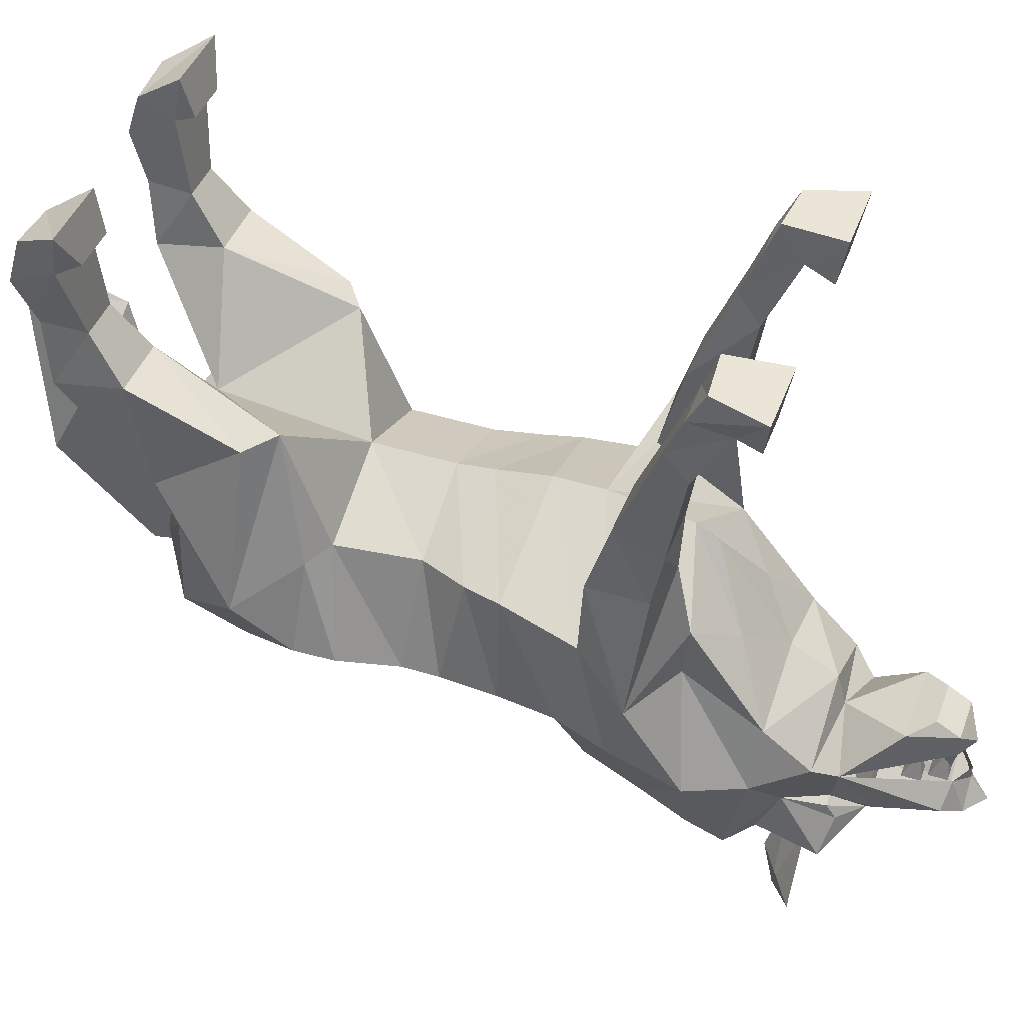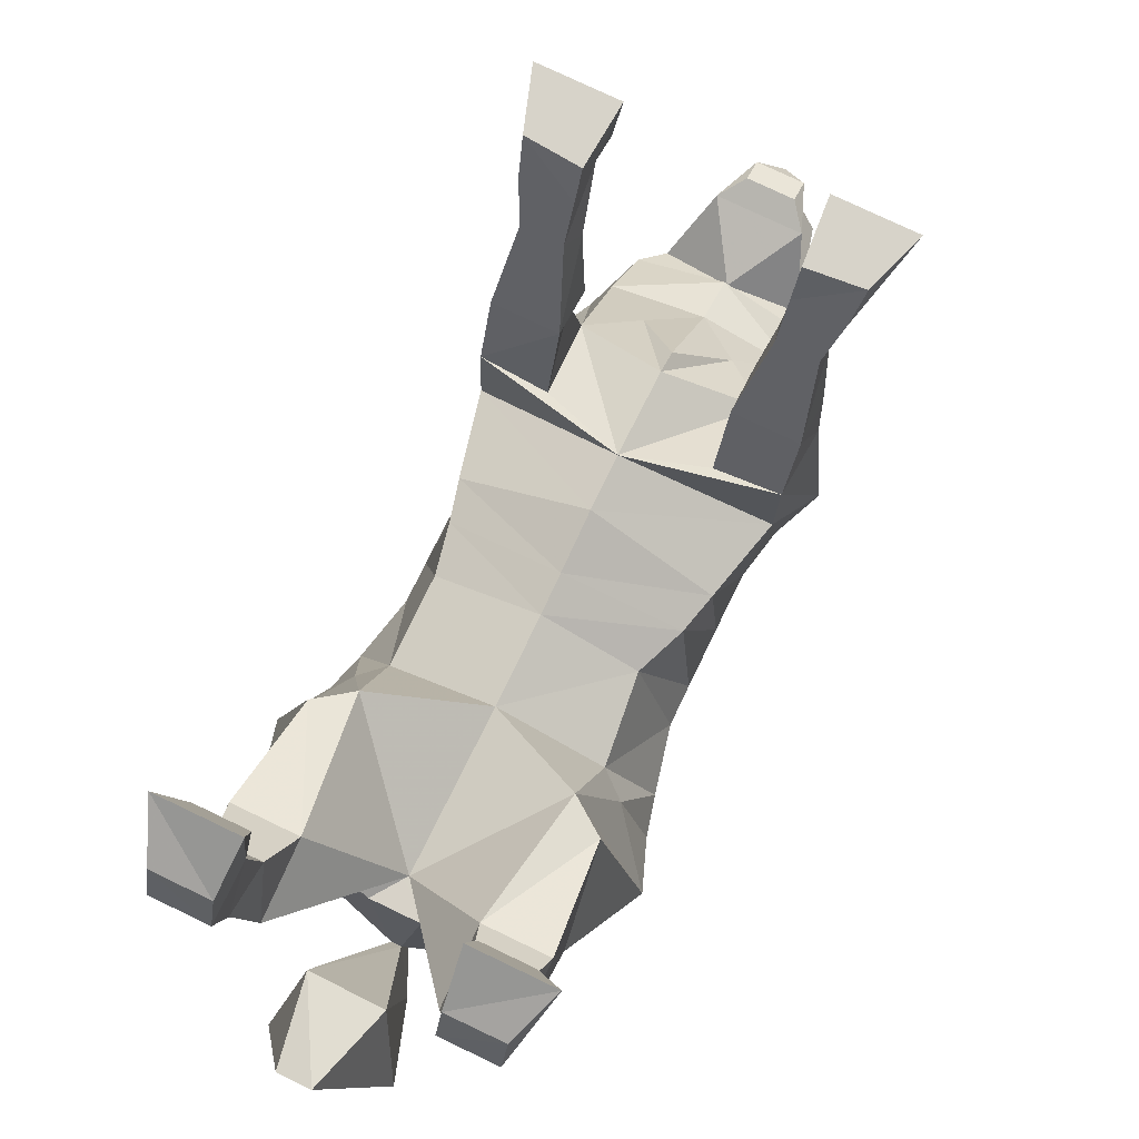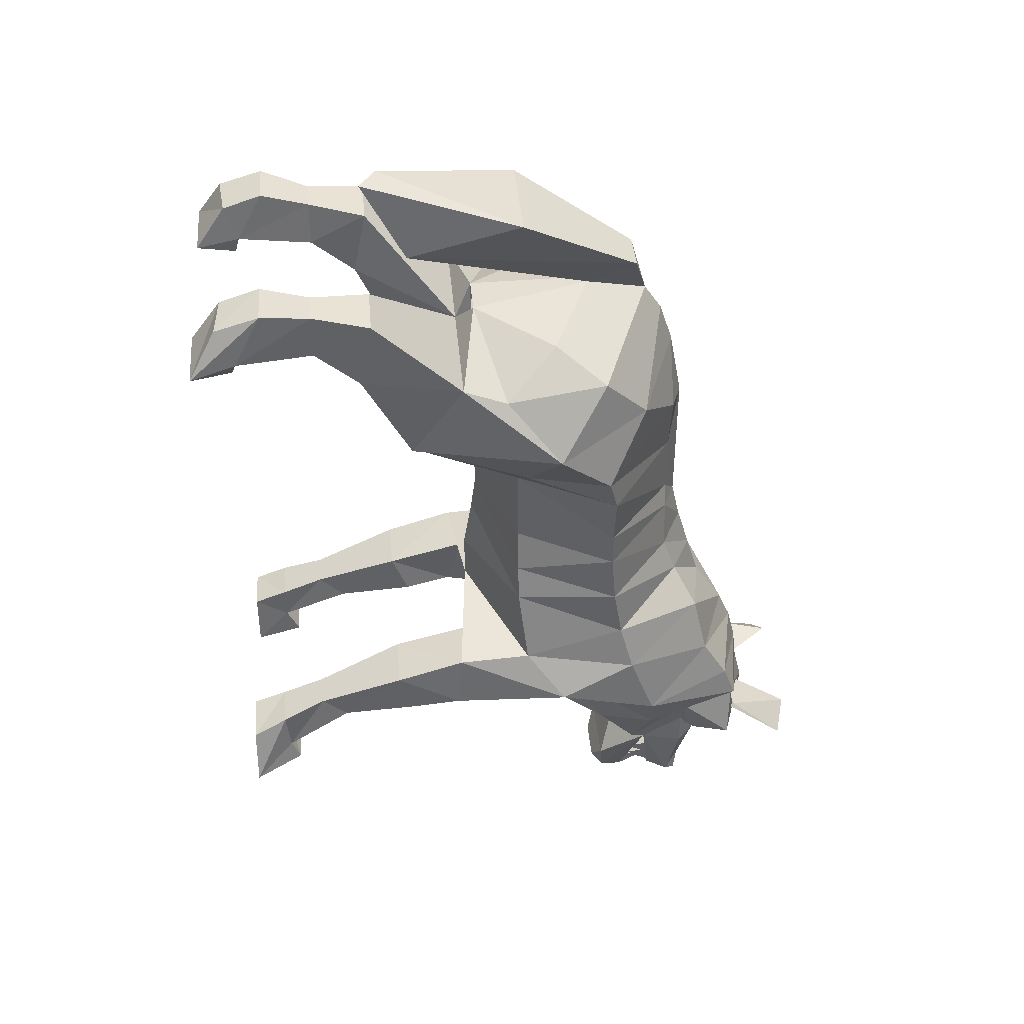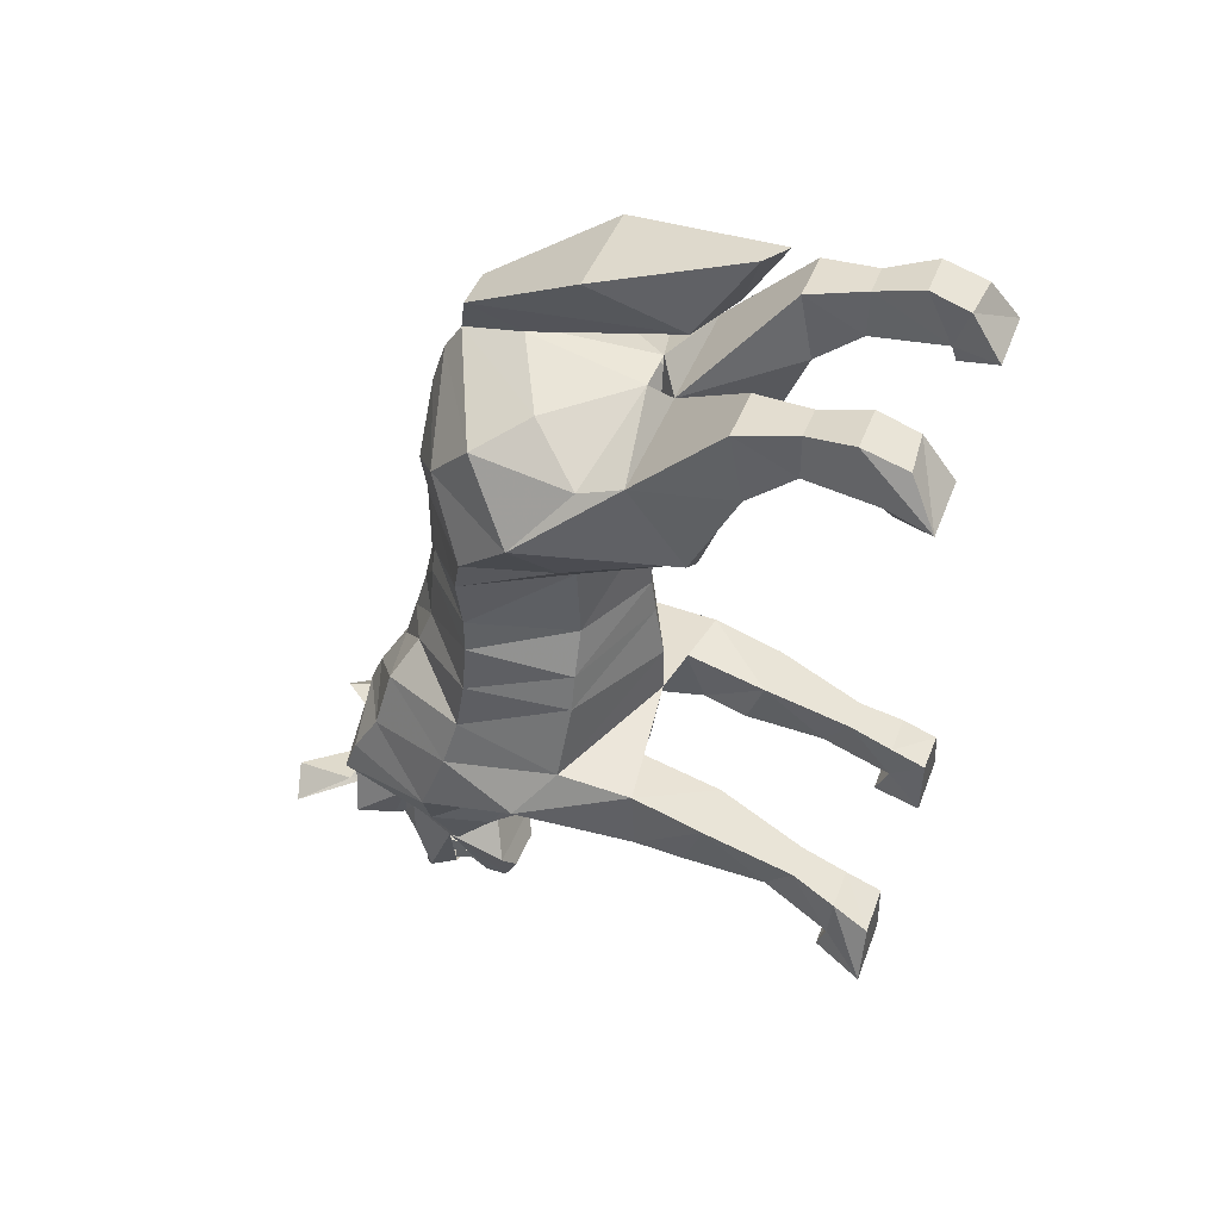
<metadata>
{"format":"obj","ext":"obj","renderer":"f3d","projection":"perspective","resolution":1024,"background":"white","views":[{"elev":44.2,"azim":109.9,"up":"+Y"},{"elev":76.4,"azim":25.6,"up":"+Y"},{"elev":41.4,"azim":-95.1,"up":"+Z"},{"elev":44.2,"azim":110.0,"up":"+Z"}]}
</metadata>
<code>
v -0.05469 -0.3516 0.6797
v -0.02344 -0.2734 0.8125
v 0.02344 -0.3047 0.8125
v 0.05469 -0.3984 0.6797
v 0.007812 -0.6797 0.5781
v -0.007812 -0.6797 0.5781
v -0.03906 -0.7656 0.6328
v -0.09375 -0.5547 0.7578
v 0.09375 -0.5547 0.7578
v 0.03906 -0.7656 0.6328
v 0 -0.7891 0.5547
v 0.1484 -0.6094 0.5391
v 0.03906 -0.4688 0.5547
v -0.03906 -0.4688 0.5547
v -0.1484 -0.6094 0.5391
v -0.2266 -0.4219 -0.1719
v -0.2266 -0.5547 -0.1641
v 0 -0.4453 -0.1328
v -0.125 -0.4453 -0.1719
v -0.125 -0.2969 -0.2109
v -0.2266 -0.2969 -0.2109
v -0.2344 -0.4141 -0.2734
v -0.2656 -0.625 -0.25
v -0.2266 -0.7656 -0.2109
v -0.2109 -0.7422 -0.125
v -0.1953 -0.5391 -0.03125
v 0 -0.4453 -0.04688
v 0.2266 -0.5547 -0.1641
v 0.2266 -0.4219 -0.1719
v 0.125 -0.4453 -0.1719
v 0.1406 -0.5547 -0.3125
v 0 -0.4688 -0.2734
v -0.1406 -0.5547 -0.3125
v -0.1484 -0.4141 -0.2891
v -0.125 -0.3281 -0.2891
v -0.1406 -0.1875 -0.3125
v -0.1484 -0.1406 -0.2734
v -0.2109 -0.1406 -0.2734
v -0.2109 -0.1875 -0.3125
v -0.2266 -0.3281 -0.2891
v -0.1484 -0.6328 -0.3047
v -0.2266 -0.8125 -0.3359
v -0.1484 -0.9297 -0.25
v -0.125 -0.9062 -0.1484
v -0.07812 -0.8672 -0.08594
v -0.2109 -0.7266 -0.03125
v -0.1797 -0.5391 0.03125
v 0 -0.4609 0.04688
v 0.1953 -0.5391 -0.03125
v 0.2109 -0.7422 -0.125
v 0.2266 -0.7656 -0.2109
v 0.2656 -0.625 -0.25
v 0.2344 -0.4141 -0.2734
v 0.2266 -0.2969 -0.2109
v 0.125 -0.2969 -0.2109
v 0.1484 -0.4141 -0.2891
v 0.1484 -0.6328 -0.3047
v 0.1484 -0.7188 -0.4375
v 0.07031 -0.6094 -0.375
v 0 -0.4922 -0.3125
v -0.07031 -0.6094 -0.375
v -0.1484 -0.7188 -0.4375
v -0.1797 -0.8203 -0.4297
v -0.1484 -1 -0.3906
v -0.1484 -0.9766 -0.3281
v 0 -1.008 -0.3047
v 0 -0.9844 -0.25
v 0 -0.9297 -0.1641
v 0 -0.9062 -0.08594
v -0.07031 -0.8438 -0.02344
v -0.2109 -0.7188 0.0625
v -0.1641 -0.5391 0.1094
v 0 -0.4688 0.1094
v 0.1797 -0.5391 0.03125
v 0.2109 -0.7266 -0.03125
v 0.07812 -0.8672 -0.08594
v 0.125 -0.9062 -0.1484
v 0.1484 -0.9297 -0.25
v 0.2266 -0.8125 -0.3359
v 0.1797 -0.8203 -0.4297
v 0.1406 -0.7891 -0.5156
v 0 -0.7188 -0.5156
v 0 -0.6719 -0.4375
v -0.1406 -0.7891 -0.5156
v -0.1094 -0.9062 -0.4688
v -0.09375 -1.008 -0.4297
v 0 -1.031 -0.4297
v 0 -1.023 -0.3672
v 0.1484 -0.9766 -0.3281
v 0.07031 -0.8438 -0.02344
v 0 -0.8828 -0.007812
v -0.05469 -0.8438 0.0625
v -0.2109 -0.7188 0.125
v -0.1641 -0.5391 0.25
v 0 -0.4688 0.25
v 0.1484 -0.5391 0.1094
v 0.2109 -0.7188 0.0625
v -0.2266 -0.07031 -0.375
v -0.1484 -0.0625 -0.3672
v -0.1484 -0.0625 -0.3047
v -0.2266 -0.0625 -0.3047
v -0.2656 0 -0.4297
v -0.2344 0 -0.3359
v -0.1484 0 -0.3281
v -0.1406 0 -0.4297
v -0.1484 -0.08594 -0.4141
v -0.2266 -0.08594 -0.4141
v 0.2266 -0.3281 -0.2891
v 0.2109 -0.1875 -0.3125
v 0.2109 -0.1406 -0.2734
v 0.1484 -0.1406 -0.2734
v 0.1406 -0.1875 -0.3125
v 0.125 -0.3281 -0.2891
v 0.2266 -0.0625 -0.3047
v 0.2266 -0.07031 -0.375
v 0.2656 0 -0.4297
v 0.2344 0 -0.3359
v 0.1484 -0.0625 -0.3047
v 0.1484 -0.0625 -0.3672
v 0.2266 -0.08594 -0.4141
v 0.1484 -0.08594 -0.4141
v 0.1406 0 -0.4297
v 0.1484 0 -0.3281
v -0.2656 0.03125 0.5938
v -0.25 -0.04688 0.6094
v -0.2344 -0.09375 0.6953
v -0.2344 -0.01562 0.6719
v -0.1484 -0.02344 0.6719
v -0.1406 0.03125 0.5938
v -0.1484 -0.03906 0.5781
v -0.2266 -0.03906 0.5781
v -0.1406 -0.04688 0.6094
v -0.1406 -0.1797 0.5938
v -0.2109 -0.1797 0.5938
v -0.2109 -0.1797 0.6719
v -0.1484 -0.09375 0.6953
v -0.2266 -0.2578 0.5391
v -0.2266 -0.2812 0.6562
v -0.125 -0.2812 0.6562
v -0.1484 -0.1797 0.6719
v -0.125 -0.2578 0.5391
v 0.2344 -0.09375 0.6953
v 0.25 -0.04688 0.6094
v 0.2656 0.03125 0.5938
v 0.2344 -0.01562 0.6719
v 0.1484 -0.09375 0.6953
v 0.2109 -0.1797 0.6719
v 0.2109 -0.1797 0.5938
v 0.1406 -0.1797 0.5938
v 0.1406 -0.04688 0.6094
v 0.2266 -0.03906 0.5781
v 0.1484 -0.03906 0.5781
v 0.1406 0.03125 0.5938
v 0.1484 -0.02344 0.6719
v 0.1484 -0.1797 0.6719
v 0.125 -0.2812 0.6562
v 0.2266 -0.2812 0.6562
v 0.2266 -0.2578 0.5391
v 0.125 -0.2578 0.5391
v 0.1484 -1 -0.3906
v 0.1094 -0.9062 -0.4688
v 0.07812 -0.9062 -0.5391
v 0.1094 -0.8203 -0.5547
v 0 -0.7734 -0.5312
v -0.1094 -0.8203 -0.5547
v -0.07812 -0.9062 -0.5391
v -0.09375 -0.9141 -0.5391
v -0.09375 -0.9375 -0.5547
v -0.125 -1 -0.5391
v 0 -1.047 -0.4922
v 0.09375 -1.008 -0.4297
v -0.07812 -1.008 -0.5078
v -0.1094 -1.117 -0.4688
v -0.1641 -1.102 -0.5078
v -0.125 -1.008 -0.4531
v -0.02344 -1.008 -0.4688
v 0.1641 -1.102 -0.5078
v 0.1094 -1.117 -0.4688
v 0.07812 -1.008 -0.5078
v 0.02344 -1.008 -0.4688
v 0.125 -1.008 -0.4531
v 0.09375 -0.9141 -0.5391
v 0.05469 -0.9375 -0.5938
v 0.07812 -0.9062 -0.6094
v 0.07031 -0.8828 -0.7109
v 0.03906 -0.8438 -0.7188
v 0.03906 -0.9062 -0.7422
v 0 -0.8672 -0.7422
v 0 -0.8438 -0.7422
v -0.03906 -0.8438 -0.7188
v -0.03906 -0.9062 -0.7422
v -0.07031 -0.8828 -0.7109
v -0.07812 -0.9062 -0.6094
v -0.05469 -0.9375 -0.5938
v 0 -1.008 -0.5703
v 0.125 -1 -0.5391
v 0.02344 -0.9141 -0.7109
v 0 -0.9297 -0.7109
v 0 -0.9062 -0.7734
v 0 -0.9609 -0.5938
v -0.02344 -0.9141 -0.7109
v 0.09375 -0.9375 -0.5547
v 0.07031 -0.7344 -0.6406
v 0 -0.7344 -0.6406
v -0.07031 -0.7344 -0.6406
v -0.03906 -0.7422 -0.7188
v -0.03906 -0.7812 -0.7188
v 0.03906 -0.7812 -0.7188
v 0.03906 -0.7422 -0.7188
v 0.02344 -0.7969 -0.7031
v 0.007812 -0.8438 -0.7109
v 0.007812 -0.8438 -0.6797
v 0.03906 -0.8438 -0.6797
v 0.03906 -0.8438 -0.7109
v -0.02344 -0.7969 -0.7031
v -0.03906 -0.8438 -0.7109
v -0.03906 -0.8438 -0.6797
v -0.007812 -0.8438 -0.6797
v -0.007812 -0.8438 -0.7109
v 0.03906 -0.7969 -0.6641
v 0.02344 -0.8438 -0.6719
v 0.02344 -0.8438 -0.6406
v 0.05469 -0.8438 -0.6406
v 0.05469 -0.8438 -0.6719
v -0.03906 -0.7969 -0.6641
v -0.05469 -0.8438 -0.6719
v -0.05469 -0.8438 -0.6406
v -0.02344 -0.8438 -0.6406
v -0.02344 -0.8438 -0.6719
v 0 -0.7812 -0.7422
v 0 -0.7422 -0.7188
v 0.03906 -0.7188 -0.6797
v 0 -0.7188 -0.6797
v -0.03906 -0.7188 -0.6797
v 0.007812 -0.7812 -0.6875
v 0.007812 -0.7812 -0.7188
v 0.02344 -0.8281 -0.7109
v 0.03906 -0.7812 -0.6875
v -0.03906 -0.7812 -0.6875
v -0.02344 -0.8281 -0.7109
v -0.007812 -0.7812 -0.6875
v -0.007812 -0.7812 -0.7188
v 0.1641 -0.5391 0.25
v 0.2109 -0.7188 0.125
v 0.05469 -0.8438 0.0625
v 0 -0.8672 0.0625
v -0.03906 -0.8438 0.1016
v -0.2344 -0.7188 0.2266
v -0.2031 -0.5547 0.2812
v -0.1562 -0.3438 0.3281
v 0 -0.4375 0.5078
v 0.1562 -0.3438 0.3281
v 0.2031 -0.5547 0.2812
v 0.2344 -0.7188 0.2266
v 0.03906 -0.8438 0.1016
v 0 -0.8672 0.1016
v -0.03906 -0.8438 0.2109
v -0.25 -0.7031 0.2891
v -0.2812 -0.6094 0.375
v -0.2109 -0.3438 0.3672
v -0.2266 -0.4375 0.5078
v 0.2266 -0.4375 0.5078
v 0.2109 -0.3438 0.3672
v 0.2812 -0.6094 0.375
v 0.25 -0.7031 0.2891
v 0.03906 -0.8438 0.2109
v 0 -0.8672 0.2031
v 0 -0.8672 0.3125
v -0.07031 -0.8438 0.3281
v -0.1797 -0.7734 0.4062
v -0.2109 -0.6953 0.4922
v -0.2266 -0.5156 0.4766
v 0.07031 -0.8438 0.3281
v 0.1797 -0.7734 0.4062
v 0 -0.8438 0.4375
v 0 -0.8203 0.5078
v 0.2109 -0.6953 0.4922
v 0.2266 -0.5156 0.4766
f 1 2 3
f 1 3 4
f 1 4 5
f 1 5 6
f 1 6 7
f 1 7 8
f 1 8 2
f 2 8 3
f 3 8 9
f 3 9 4
f 4 9 10
f 4 10 5
f 5 10 11
f 5 11 12
f 5 12 13
f 5 13 14
f 5 14 6
f 6 14 15
f 6 15 11
f 6 11 7
f 7 11 10
f 7 10 8
f 8 10 9
f 16 17 18
f 16 18 19
f 16 19 20
f 16 20 21
f 16 21 22
f 16 22 23
f 16 23 17
f 17 23 24
f 17 24 25
f 17 25 26
f 17 26 27
f 17 27 18
f 18 27 28
f 18 28 29
f 18 29 30
f 18 30 31
f 18 31 32
f 18 32 33
f 18 33 19
f 19 33 34
f 19 34 20
f 20 34 35
f 20 35 36
f 20 36 37
f 20 37 38
f 20 38 21
f 21 38 39
f 21 39 40
f 21 40 22
f 22 40 34
f 22 34 23
f 23 34 33
f 23 33 41
f 23 41 42
f 23 42 24
f 24 42 43
f 24 43 44
f 24 44 25
f 25 44 45
f 25 45 46
f 25 46 26
f 26 46 47
f 26 47 48
f 26 48 27
f 27 48 49
f 27 49 28
f 28 49 50
f 28 50 51
f 28 51 52
f 28 52 29
f 29 52 53
f 29 53 54
f 29 54 55
f 29 55 30
f 30 55 56
f 30 56 31
f 31 56 52
f 31 52 57
f 42 64 65
f 42 65 43
f 43 65 66
f 43 66 67
f 43 67 44
f 44 67 68
f 44 68 45
f 45 68 69
f 45 69 70
f 45 70 46
f 46 70 71
f 46 71 47
f 47 71 72
f 47 72 73
f 47 73 48
f 48 73 74
f 48 74 49
f 49 74 75
f 49 75 50
f 50 75 76
f 50 76 77
f 50 77 51
f 51 77 78
f 51 78 79
f 51 79 52
f 52 79 57
f 64 86 87
f 64 87 88
f 64 88 65
f 65 88 66
f 66 88 89
f 66 89 78
f 66 78 67
f 67 78 77
f 67 77 68
f 68 77 76
f 68 76 69
f 69 76 90
f 69 90 91
f 69 91 70
f 70 91 92
f 70 92 71
f 71 92 93
f 71 93 72
f 72 93 94
f 72 94 95
f 72 95 73
f 73 95 96
f 73 96 74
f 74 96 97
f 74 97 75
f 75 97 90
f 75 90 76
f 40 35 34
f 35 40 36
f 36 40 39
f 36 39 98
f 36 98 99
f 36 99 37
f 37 99 100
f 37 100 38
f 38 100 101
f 38 101 98
f 38 98 39
f 102 98 101
f 102 101 103
f 102 103 104
f 102 104 105
f 102 105 106
f 102 106 107
f 102 107 98
f 98 107 99
f 99 107 106
f 99 106 105
f 99 105 104
f 99 104 100
f 100 104 103
f 100 103 101
f 53 108 54
f 54 108 109
f 54 109 110
f 54 110 55
f 55 110 111
f 55 111 112
f 55 112 113
f 55 113 56
f 56 113 108
f 56 108 53
f 56 53 52
f 114 115 116
f 114 116 117
f 114 117 118
f 114 118 110
f 114 110 115
f 115 110 109
f 115 109 112
f 115 112 119
f 115 119 120
f 115 120 116
f 116 120 121
f 116 121 122
f 116 122 123
f 116 123 117
f 117 123 118
f 118 123 119
f 118 119 111
f 118 111 110
f 122 119 123
f 119 122 121
f 119 121 120
f 112 111 119
f 108 113 112
f 108 112 109
f 124 125 126
f 124 126 127
f 124 127 128
f 124 128 129
f 124 129 130
f 124 130 131
f 124 131 125
f 125 131 132
f 125 132 133
f 125 133 134
f 125 134 135
f 125 135 126
f 126 135 136
f 126 136 127
f 127 136 128
f 128 136 132
f 128 132 129
f 129 132 130
f 130 132 131
f 134 137 138
f 134 138 135
f 135 138 139
f 135 139 140
f 135 140 136
f 136 140 132
f 132 140 133
f 133 140 139
f 133 139 141
f 133 141 137
f 133 137 134
f 142 143 144
f 142 144 145
f 142 145 146
f 142 146 147
f 142 147 143
f 143 147 148
f 143 148 149
f 143 149 150
f 143 150 151
f 143 151 144
f 144 151 152
f 144 152 153
f 144 153 154
f 144 154 145
f 145 154 146
f 146 154 150
f 146 150 155
f 146 155 147
f 147 155 156
f 147 156 157
f 147 157 148
f 148 157 158
f 148 158 149
f 149 158 159
f 149 159 156
f 149 156 155
f 149 155 150
f 153 150 154
f 150 153 152
f 150 152 151
f 78 89 79
f 79 89 160
f 86 170 87
f 87 170 171
f 87 171 160
f 87 160 88
f 88 160 89
f 96 95 243
f 96 243 244
f 96 244 97
f 97 244 245
f 97 245 90
f 90 245 91
f 91 245 246
f 91 246 92
f 92 246 247
f 92 247 93
f 93 247 248
f 93 248 94
f 94 248 249
f 94 249 250
f 94 250 95
f 95 250 251
f 95 251 252
f 95 252 243
f 243 252 253
f 243 253 254
f 243 254 244
f 244 254 255
f 244 255 245
f 245 255 246
f 246 255 256
f 246 256 247
f 247 256 257
f 247 257 248
f 248 257 258
f 248 258 249
f 249 258 259
f 249 259 250
f 250 259 260
f 250 260 141
f 250 141 251
f 251 141 139
f 251 139 138
f 251 138 261
f 251 261 14
f 251 14 95
f 251 95 13
f 251 13 262
f 251 262 157
f 251 157 156
f 251 156 159
f 251 159 252
f 252 159 263
f 252 263 264
f 252 264 253
f 253 264 265
f 253 265 254
f 254 265 266
f 254 266 255
f 255 266 256
f 256 266 267
f 256 267 257
f 257 267 268
f 257 268 269
f 257 269 258
f 258 269 270
f 258 270 259
f 259 270 271
f 259 271 272
f 259 272 261
f 259 261 260
f 260 261 137
f 260 137 141
f 266 273 268
f 266 268 267
f 265 273 266
f 273 265 274
f 273 274 275
f 273 275 268
f 268 275 269
f 269 275 270
f 270 275 276
f 270 276 271
f 271 276 11
f 271 11 15
f 271 15 272
f 272 15 14
f 272 14 261
f 274 276 275
f 276 274 277
f 276 277 11
f 11 277 12
f 12 277 278
f 12 278 13
f 13 278 262
f 262 278 264
f 262 264 263
f 262 263 158
f 262 158 157
f 278 277 264
f 264 277 274
f 264 274 265
f 159 158 263
f 261 138 137
f 31 57 58
f 31 58 59
f 31 59 32
f 32 59 60
f 32 60 61
f 32 61 33
f 33 61 62
f 33 62 41
f 41 62 63
f 41 63 42
f 42 63 64
f 57 79 80
f 57 80 58
f 58 80 81
f 58 81 82
f 58 82 83
f 58 83 59
f 59 83 60
f 60 83 61
f 61 83 62
f 62 83 82
f 62 82 84
f 62 84 63
f 63 84 85
f 63 85 64
f 64 85 86
f 79 160 80
f 80 160 161
f 80 161 81
f 81 161 162
f 81 162 163
f 81 163 164
f 81 164 82
f 82 164 84
f 84 164 165
f 84 165 166
f 84 166 85
f 85 166 167
f 85 167 168
f 85 168 169
f 85 169 86
f 86 169 170
f 172 173 174
f 174 173 175
f 175 173 176
f 176 173 172
f 177 178 179
f 179 178 180
f 180 178 181
f 181 178 177
f 162 183 184
f 162 184 163
f 163 184 185
f 163 185 186
f 186 185 187
f 186 187 188
f 186 188 189
f 189 188 190
f 190 188 191
f 190 191 192
f 190 192 165
f 165 192 193
f 165 193 166
f 166 193 194
f 167 194 168
f 168 194 169
f 169 194 195
f 169 195 170
f 170 195 196
f 170 196 171
f 171 196 161
f 171 161 160
f 197 187 185
f 197 185 184
f 197 184 183
f 197 183 198
f 198 183 200
f 198 200 194
f 198 194 201
f 192 201 193
f 193 201 194
f 192 191 201
f 200 195 194
f 195 200 183
f 195 183 196
f 196 183 202
f 196 202 161
f 161 202 182
f 161 182 162
f 182 202 183
f 164 203 204
f 164 204 205
f 164 205 165
f 165 205 206
f 165 206 207
f 163 208 209
f 163 209 203
f 163 203 164
f 230 207 206
f 230 206 231
f 230 231 209
f 230 209 208
f 203 209 232
f 203 232 204
f 204 232 233
f 204 233 234
f 204 234 205
f 205 234 206
f 206 234 233
f 206 233 231
f 231 233 209
f 209 233 232
f 162 182 183
f 166 194 167
f 197 198 199
f 197 199 187
f 198 201 199
f 199 201 191
f 199 191 188
f 199 188 187
f 165 207 163
f 163 207 208
f 230 208 207
f 210 211 212
f 210 212 213
f 210 213 214
f 210 214 211
f 215 216 217
f 215 217 218
f 215 218 219
f 215 219 216
f 220 221 222
f 220 222 223
f 220 223 224
f 220 224 221
f 225 226 227
f 225 227 228
f 225 228 229
f 225 229 226
f 235 236 237
f 235 237 238
f 238 237 208
f 208 237 236
f 239 207 240
f 239 240 241
f 241 240 242
f 242 240 207

</code>
